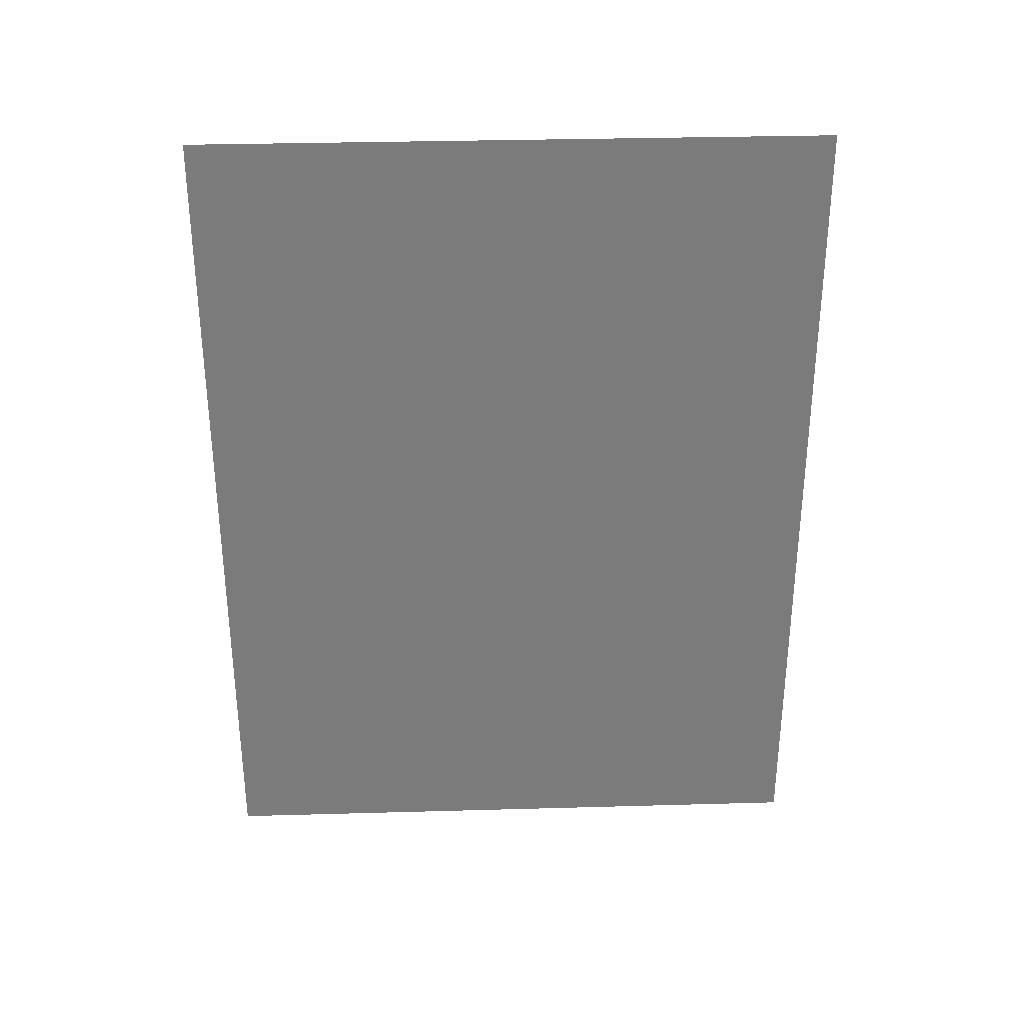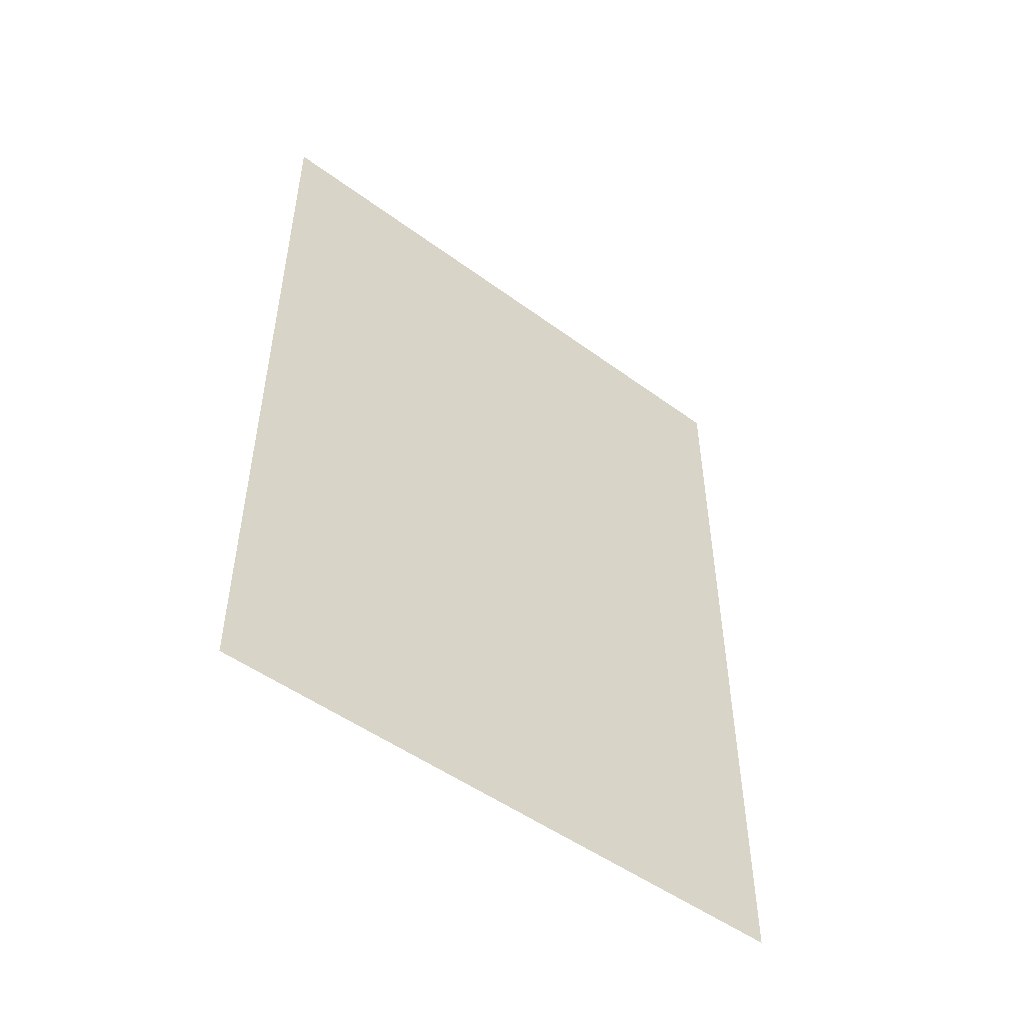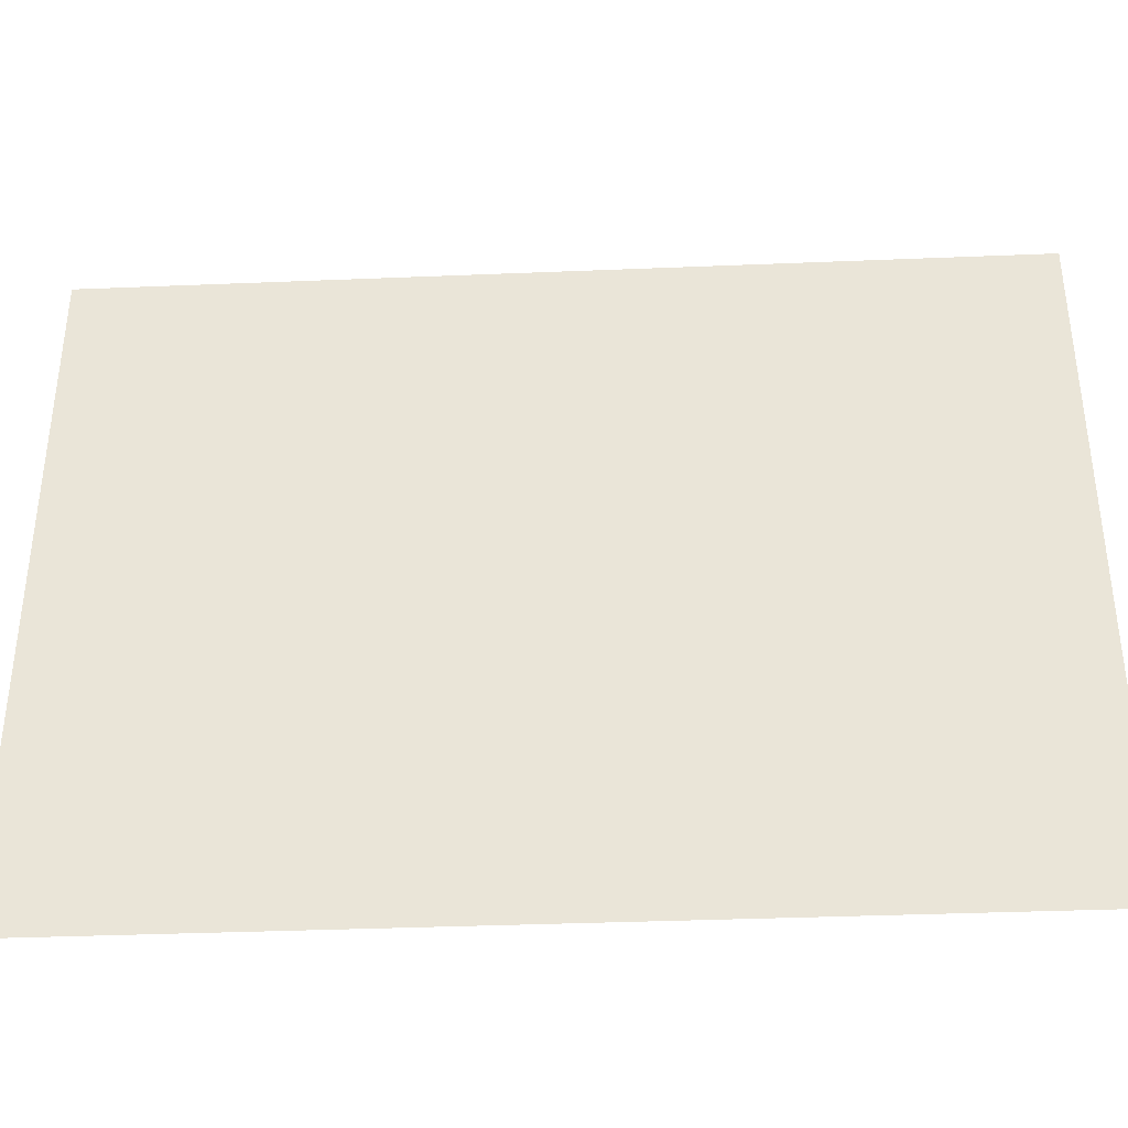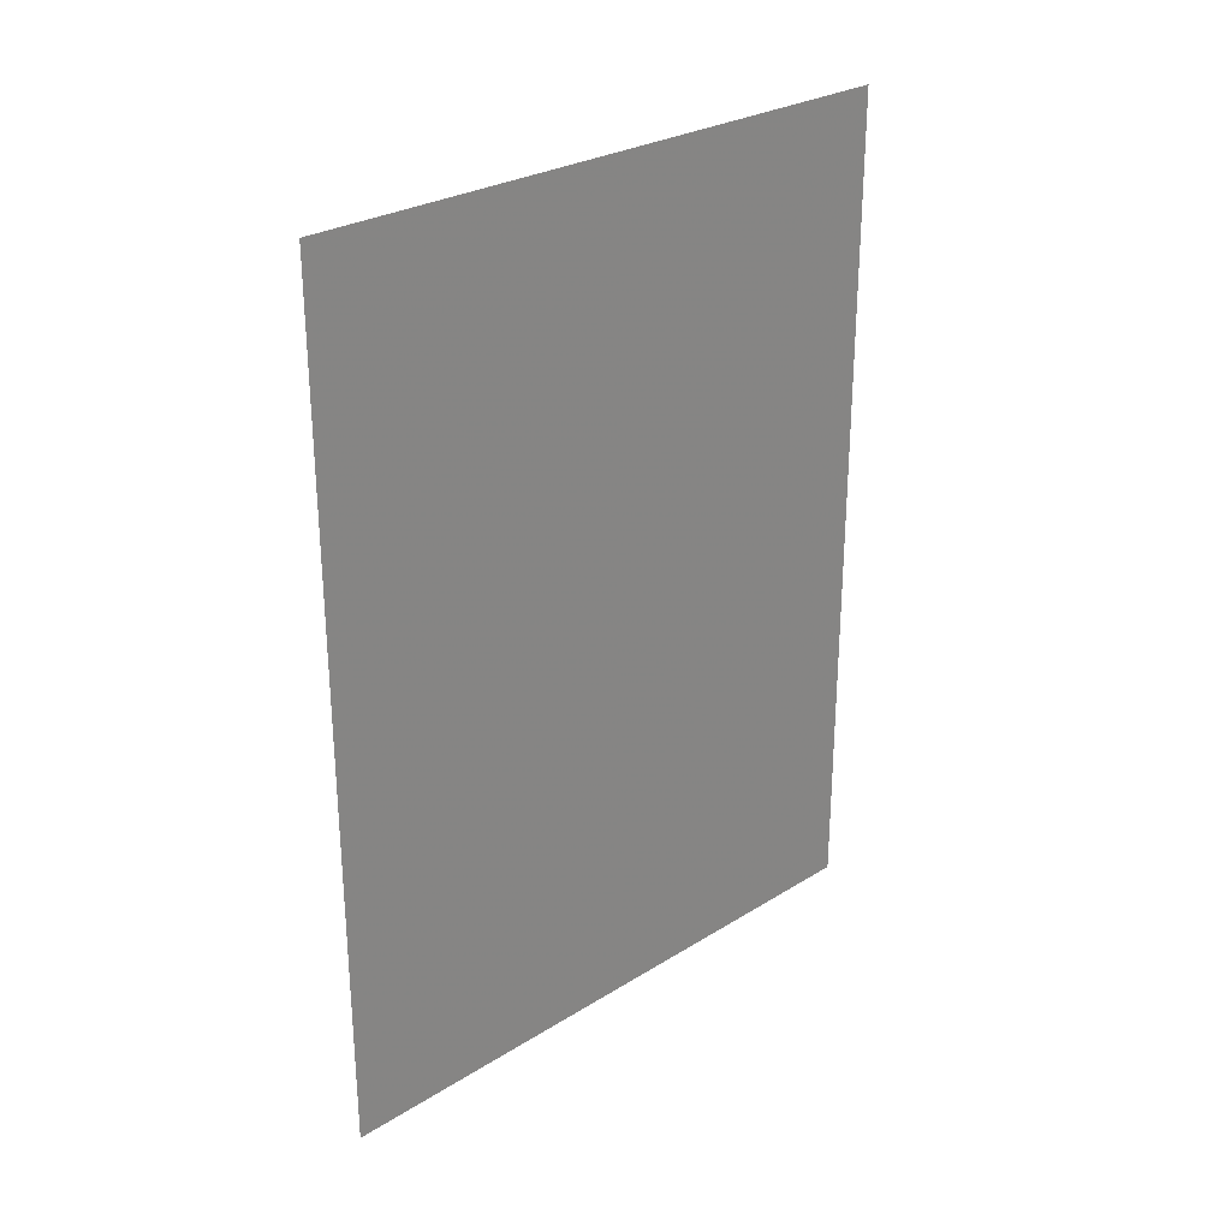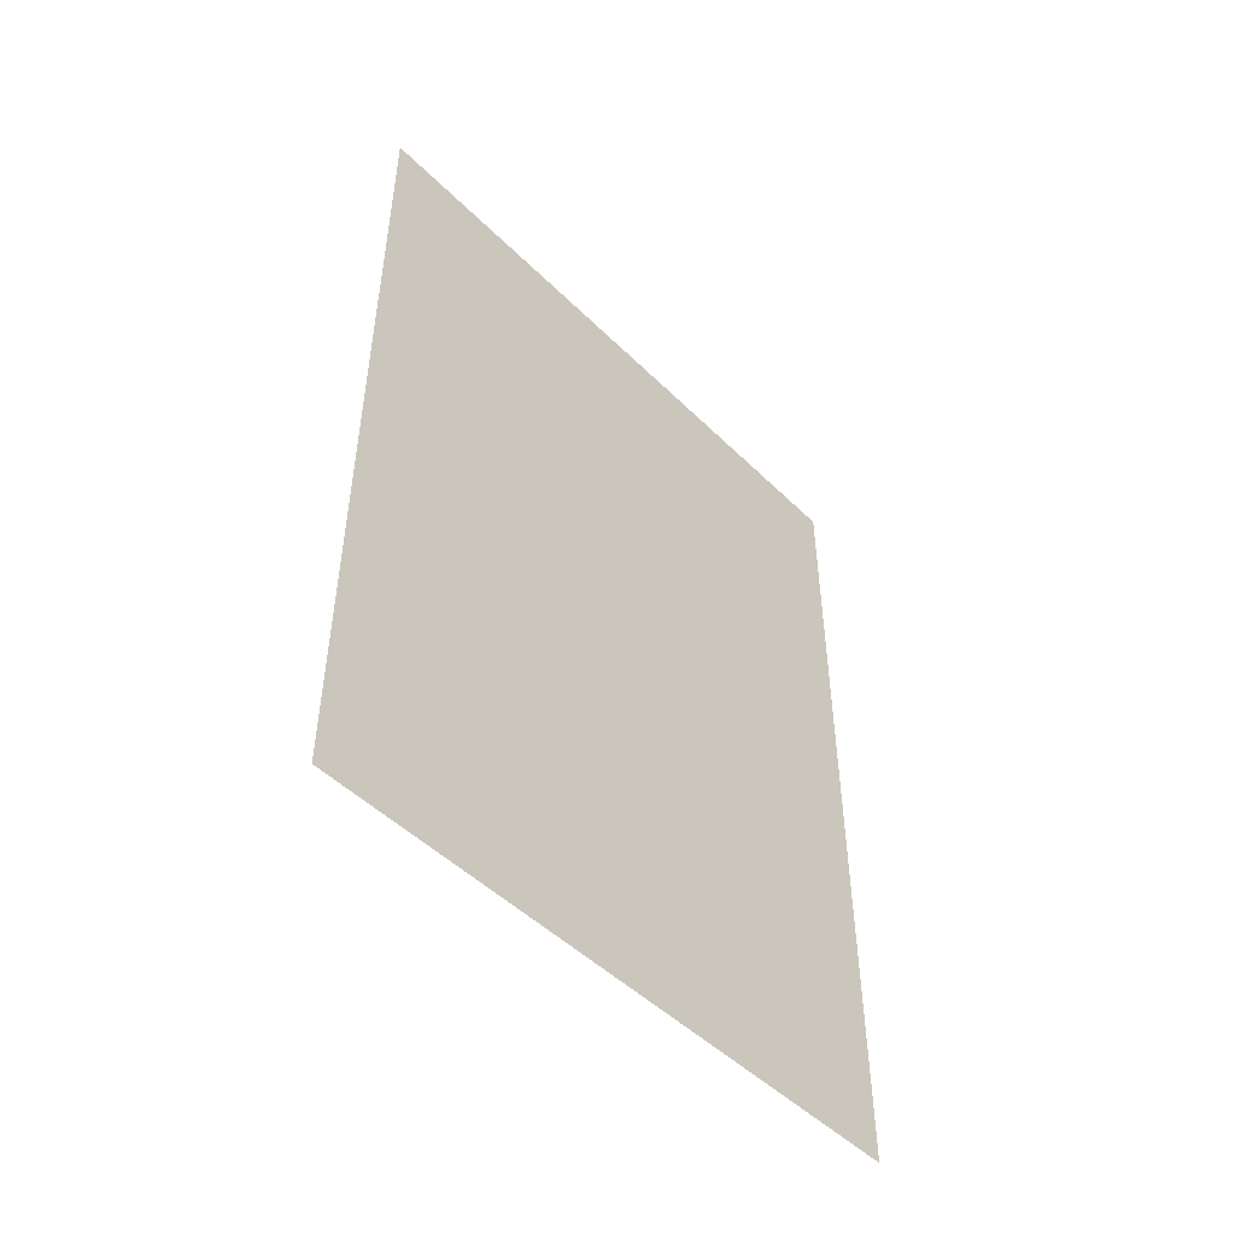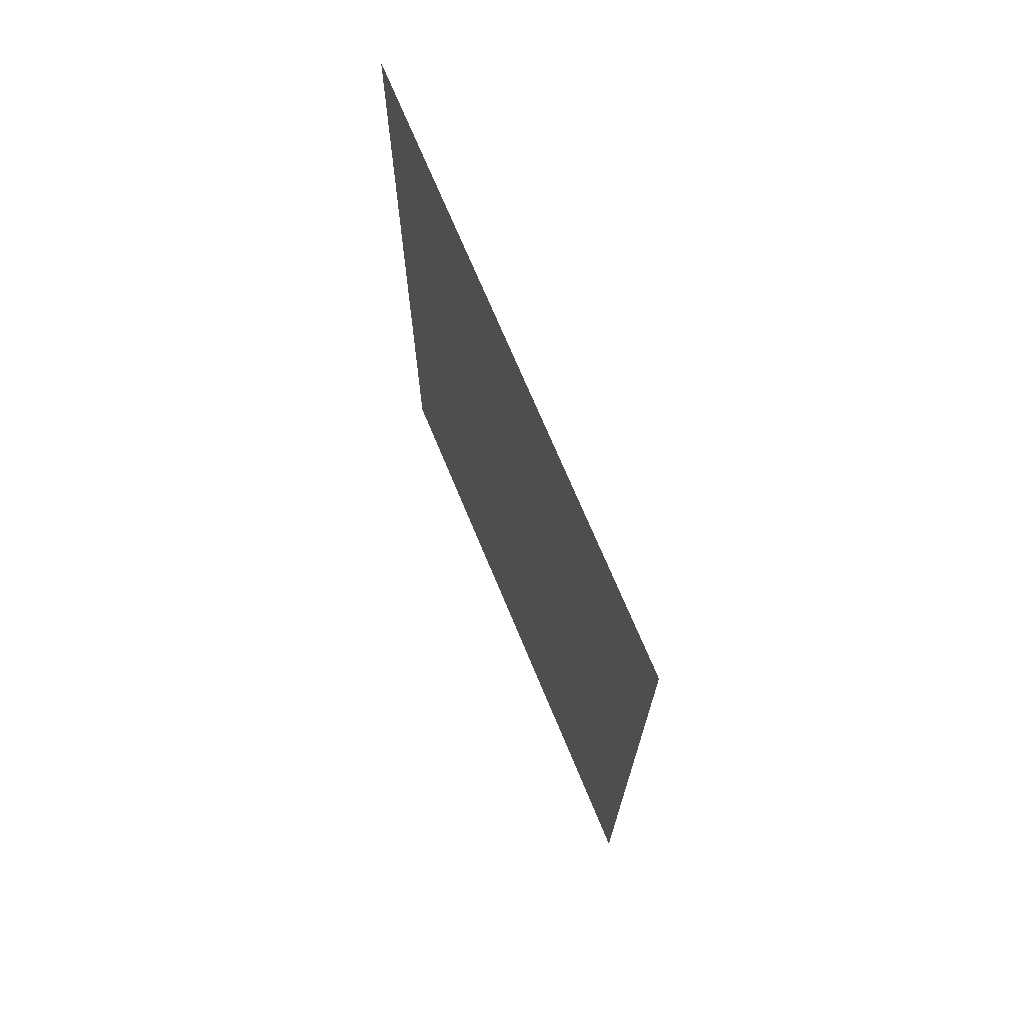
<metadata>
{"format":"obj","ext":"obj","renderer":"f3d","projection":"perspective","resolution":1024,"background":"white","views":[{"elev":31.9,"azim":87.7,"up":"+Y"},{"elev":-50.1,"azim":-128.9,"up":"+Y"},{"elev":-37.4,"azim":93.0,"up":"+Z"},{"elev":27.8,"azim":-133.4,"up":"+Y"},{"elev":-48.6,"azim":-137.5,"up":"+Y"},{"elev":70.8,"azim":157.5,"up":"+Y"}]}
</metadata>
<code>
o 1210
v 2228 1874 14.09
v 2228 1874 14.11
v 2228 1874 14.11
v 2228 1874 14.11
v 2228 1874 14.11
v 2228 1874 14.11
v 2228 1874 14.09
v 2228 1874 14.09
v 2228 1874 14.09
v 2228 1874 14.09
f 1 2 3
f 1 4 5
f 6 7 8
f 6 9 10

</code>
